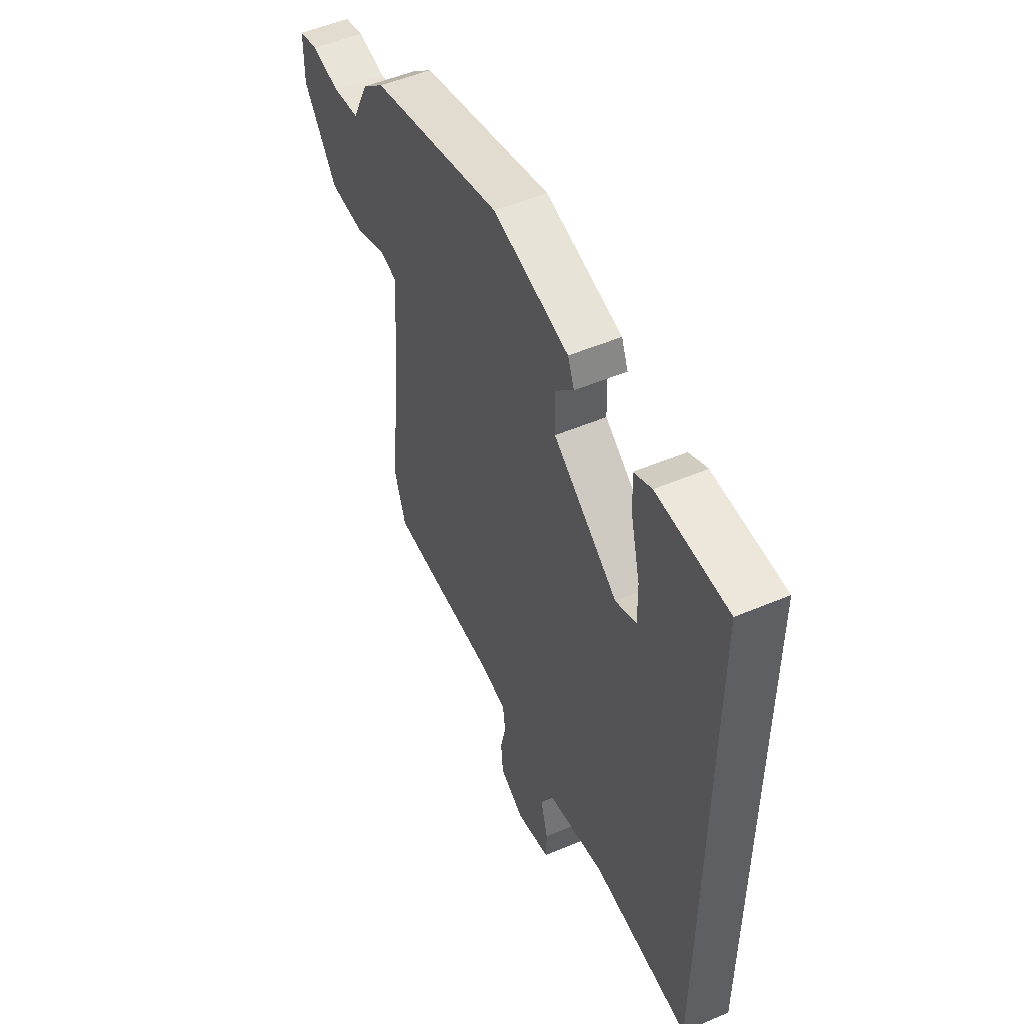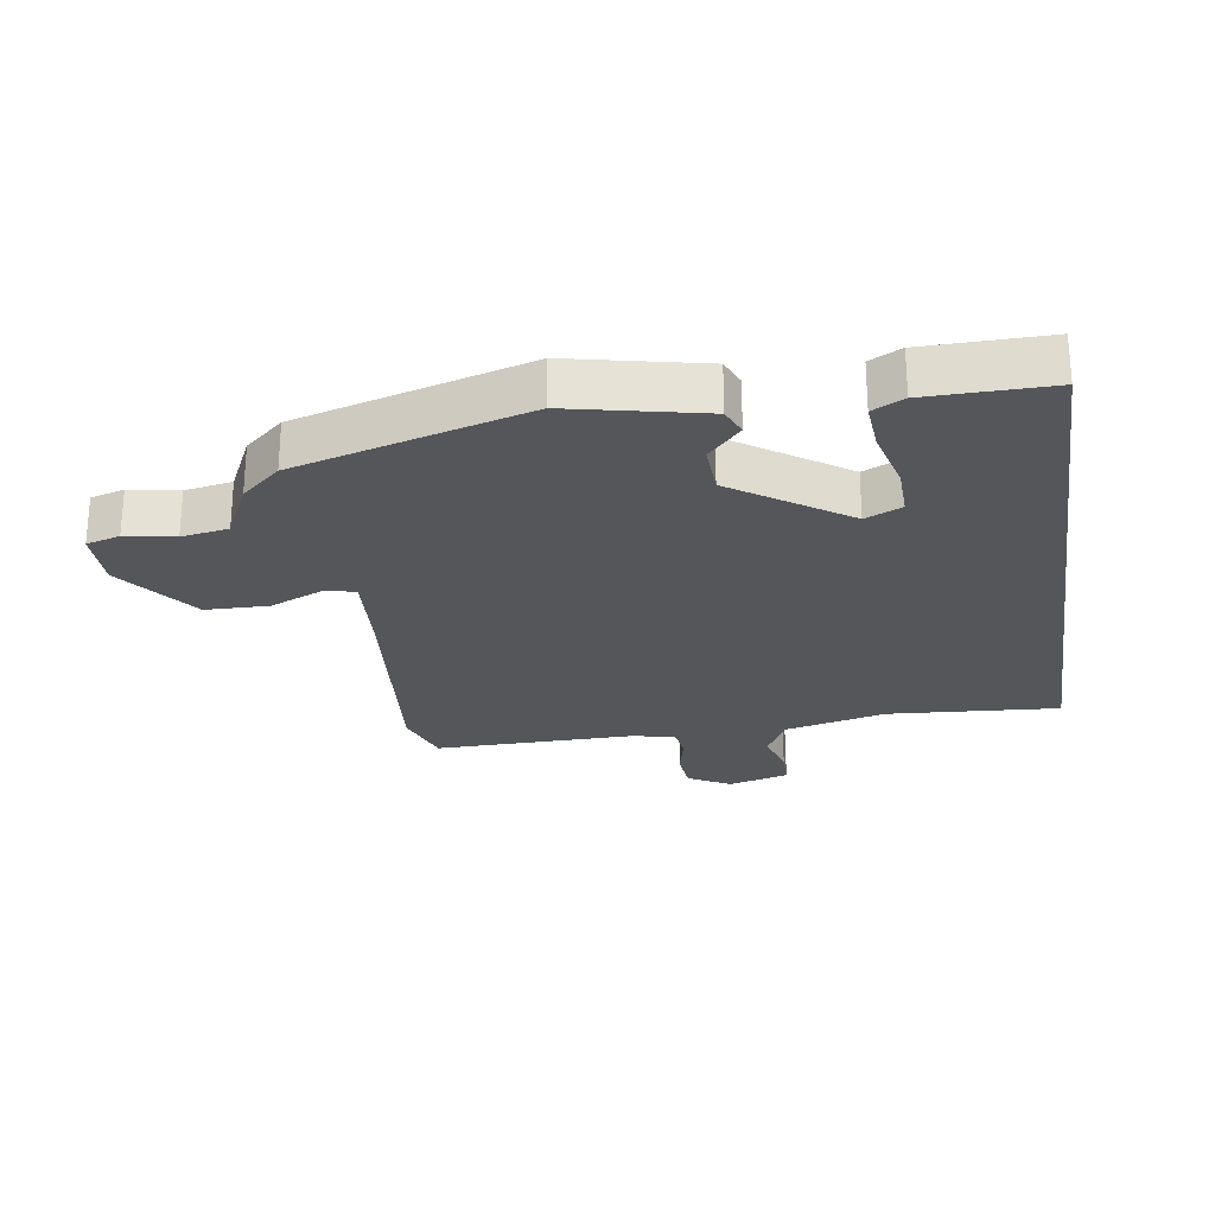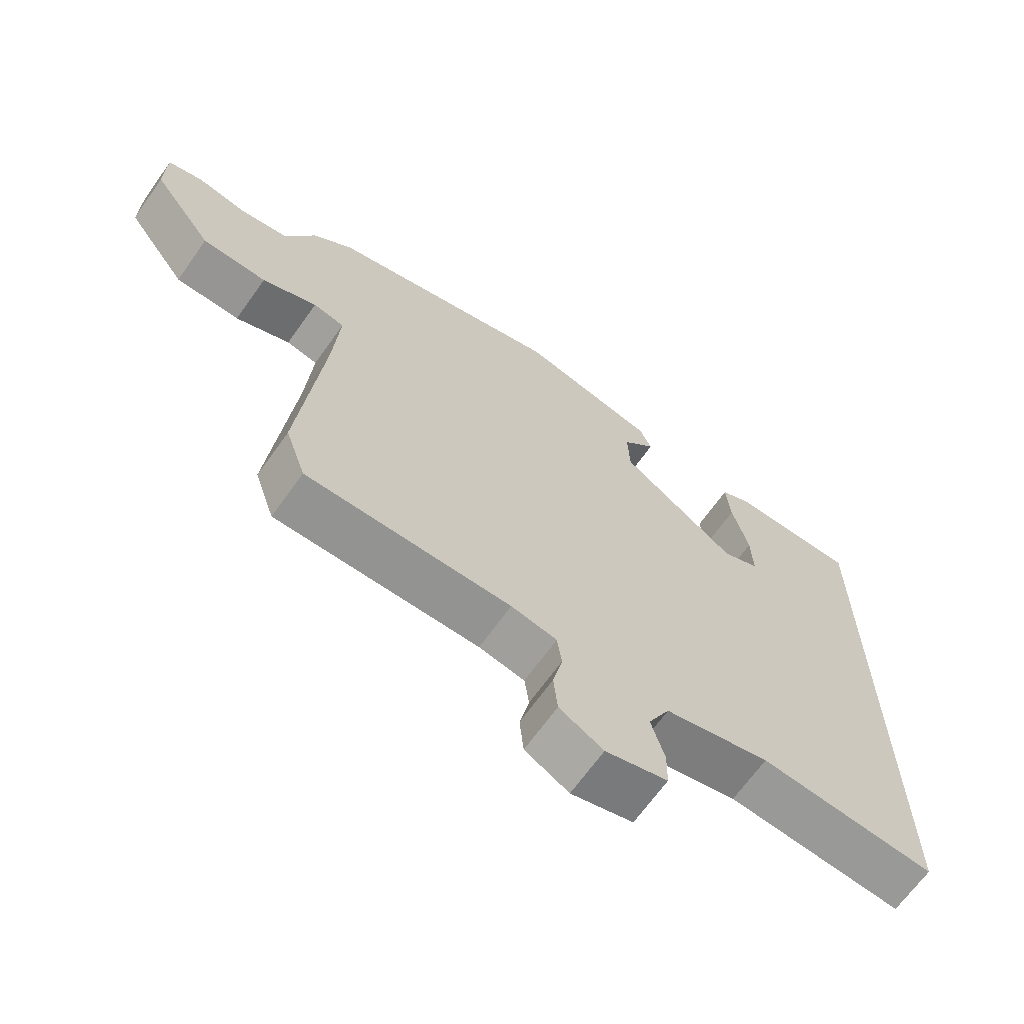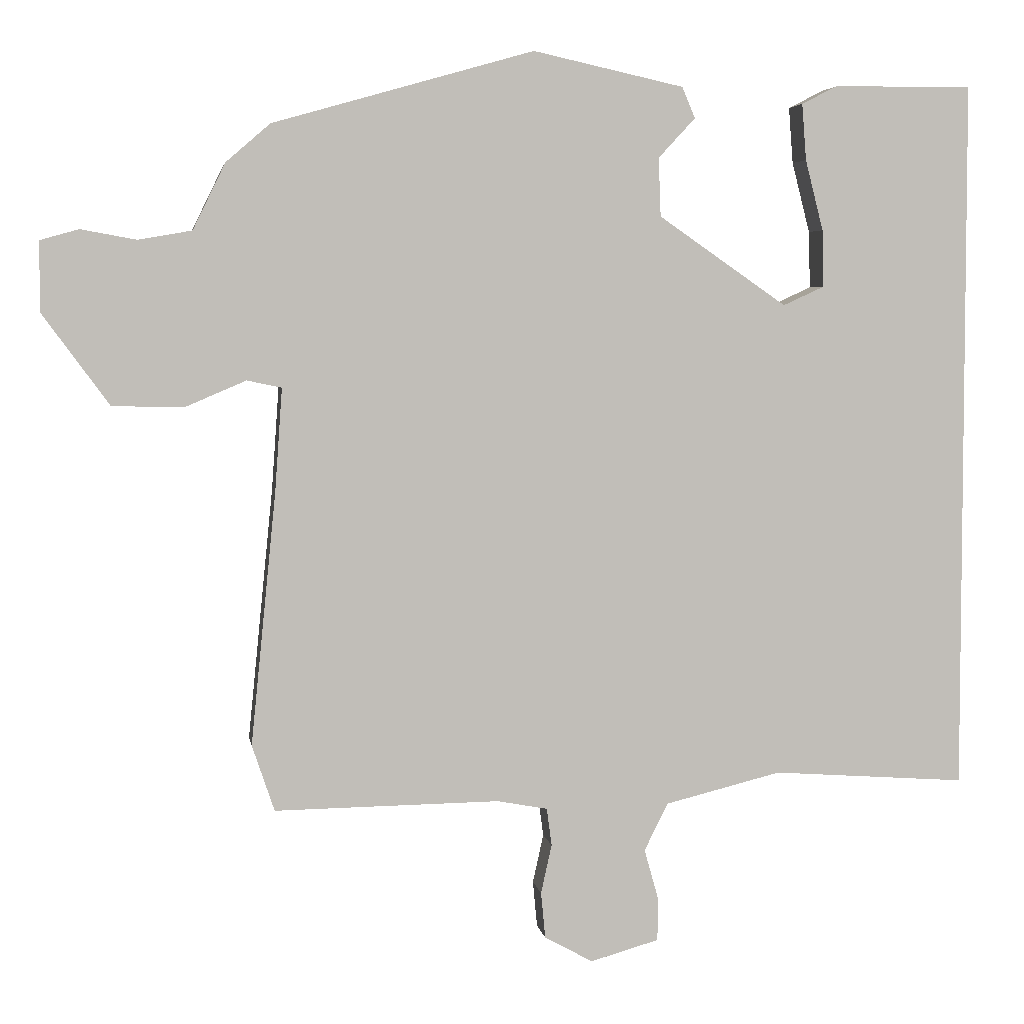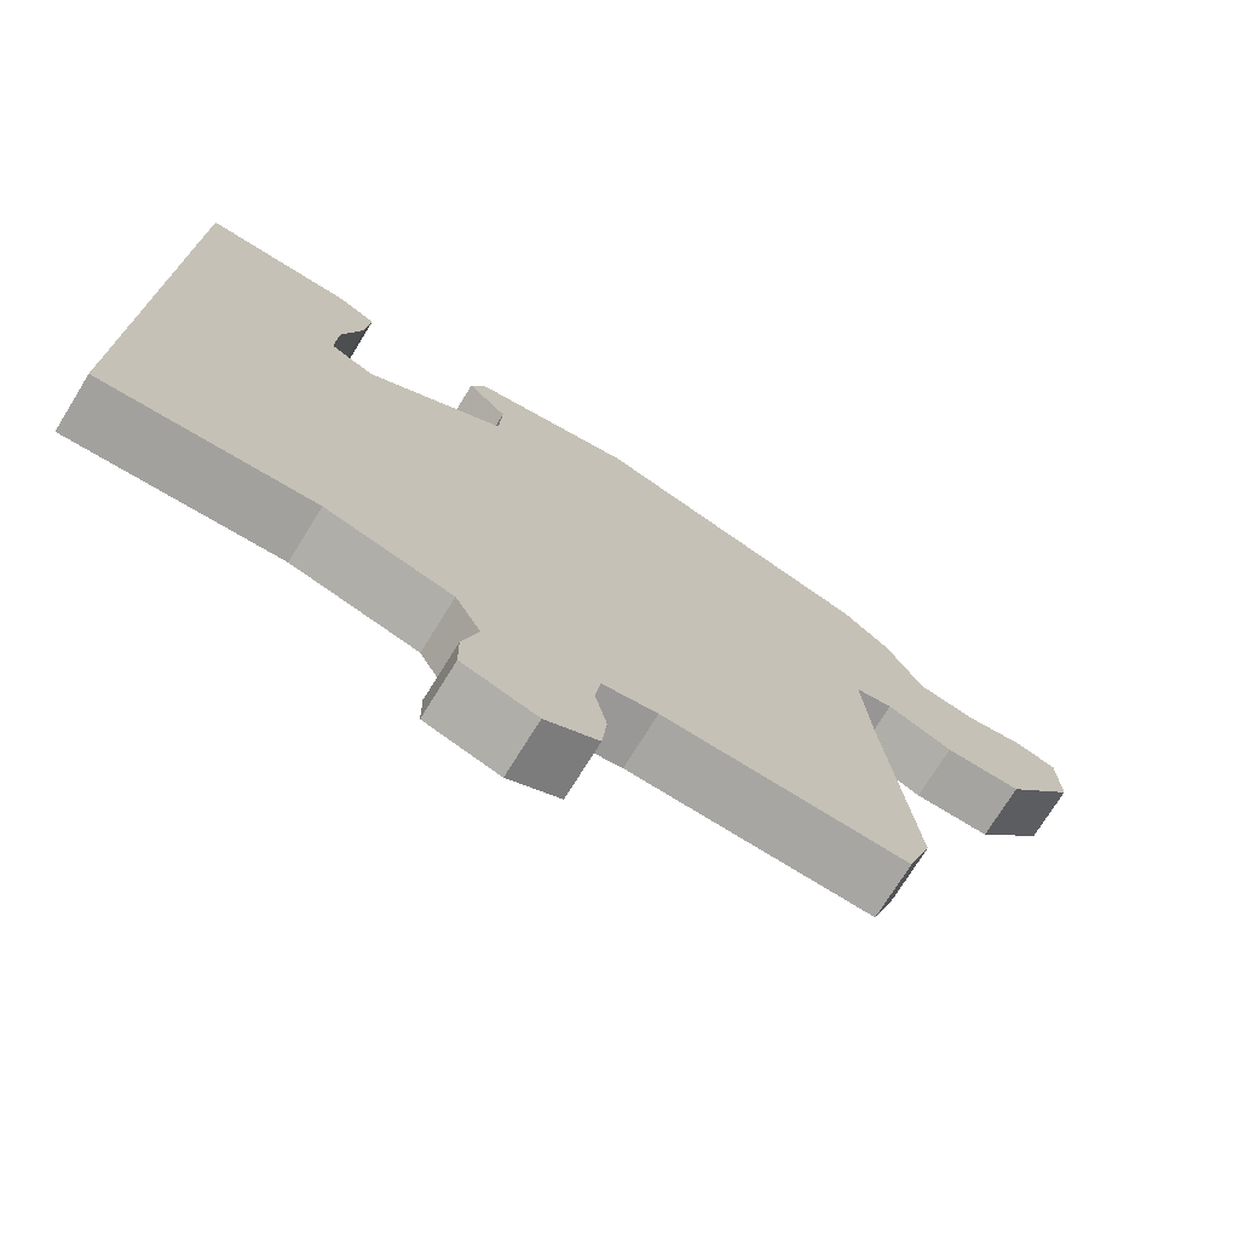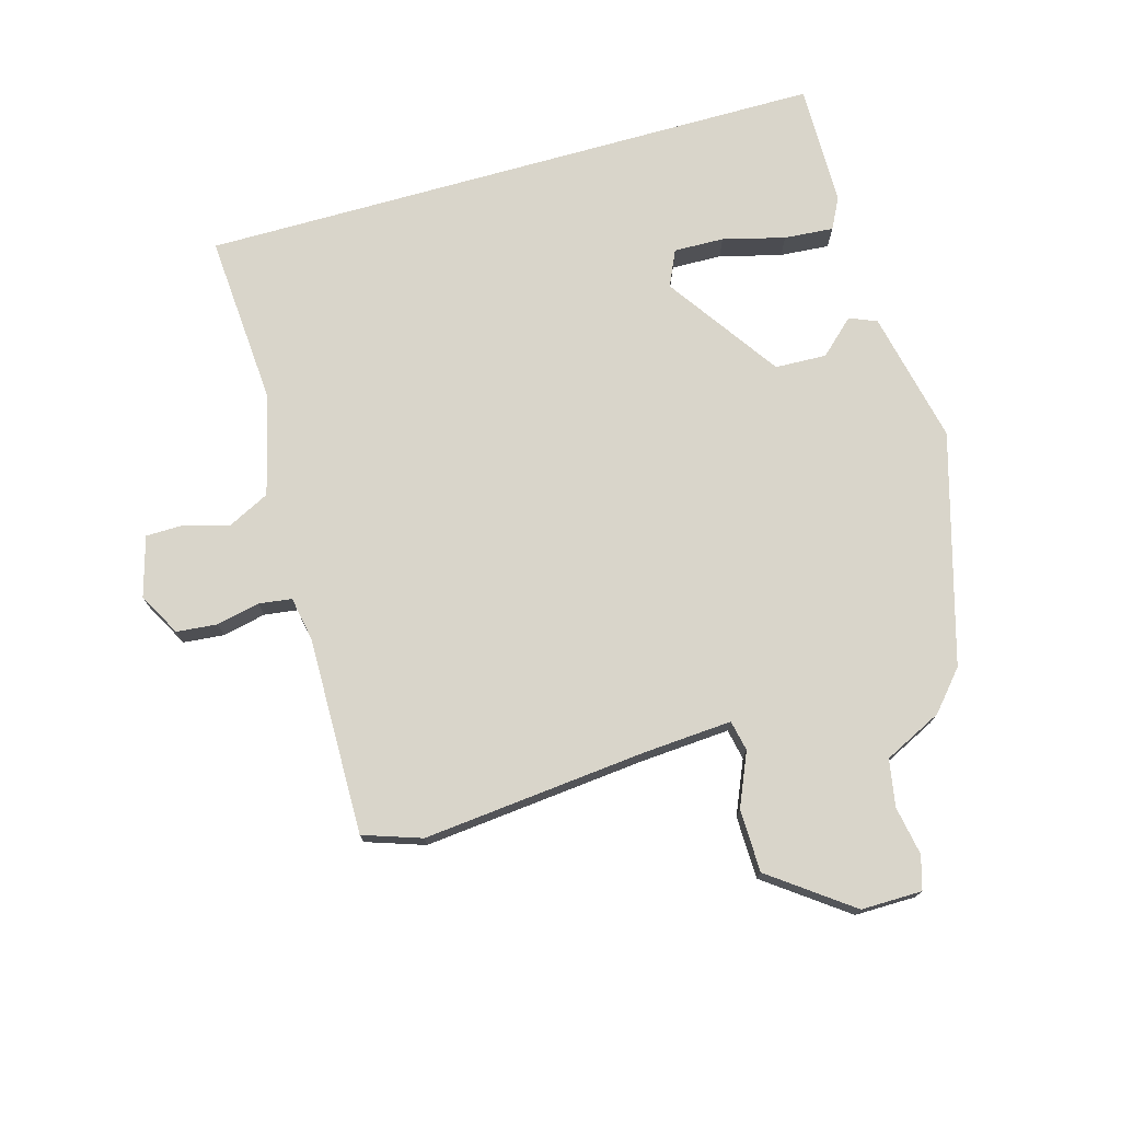
<metadata>
{"format":"obj","ext":"obj","renderer":"f3d","projection":"perspective","resolution":1024,"background":"white","views":[{"elev":52.3,"azim":65.5,"up":"+Z"},{"elev":-25.3,"azim":8.8,"up":"+Y"},{"elev":-67.0,"azim":-35.4,"up":"+Z"},{"elev":4.4,"azim":-9.0,"up":"+Z"},{"elev":-73.8,"azim":148.2,"up":"+Z"},{"elev":74.4,"azim":-105.8,"up":"+Y"}]}
</metadata>
<code>
v -0.486 0.07 -0.542
v -0.517 0.07 -0.45
v -0.482 0.07 -0.099
v -0.472 0.07 0.043
v -0.52 0.07 0.053
v -0.604 0.07 0.017
v -0.703 0.07 0.019
v -0.796 0.07 0.146
v -0.795 0.07 0.242
v -0.742 0.07 0.257
v -0.665 0.07 0.243
v -0.591 0.07 0.256
v -0.546 0.07 0.348
v -0.485 0.07 0.401
v -0.123 0.07 0.504
v 0.086 0.07 0.458
v 0.104 0.07 0.415
v 0.053 0.07 0.36
v 0.056 0.07 0.279
v 0.234 0.07 0.156
v 0.291 0.07 0.182
v 0.289 0.07 0.261
v 0.264 0.07 0.359
v 0.258 0.07 0.437
v 0.307 0.07 0.462
v 0.5 0.07 0.464
v 0.5 0.07 -0.528
v 0.231 0.07 -0.509
v 0.07 0.07 -0.549
v 0.037 0.07 -0.615
v 0.057 0.07 -0.686
v 0.056 0.07 -0.745
v -0.039 0.07 -0.772
v -0.106 0.07 -0.735
v -0.112 0.07 -0.671
v -0.097 0.07 -0.603
v -0.104 0.07 -0.551
v -0.174 0.07 -0.538
v -0.486 0 -0.542
v -0.517 0 -0.45
v -0.482 0 -0.099
v -0.472 0 0.043
v -0.52 0 0.053
v -0.604 0 0.017
v -0.703 0 0.019
v -0.796 0 0.146
v -0.795 0 0.242
v -0.742 0 0.257
v -0.665 0 0.243
v -0.591 0 0.256
v -0.546 0 0.348
v -0.485 0 0.401
v -0.123 0 0.504
v 0.086 0 0.458
v 0.104 0 0.415
v 0.053 0 0.36
v 0.056 0 0.279
v 0.234 0 0.156
v 0.291 0 0.182
v 0.289 0 0.261
v 0.264 0 0.359
v 0.258 0 0.437
v 0.307 0 0.462
v 0.5 0 0.464
v 0.5 0 -0.528
v 0.231 0 -0.509
v 0.07 0 -0.549
v 0.037 0 -0.615
v 0.057 0 -0.686
v 0.056 0 -0.745
v -0.039 0 -0.772
v -0.106 0 -0.735
v -0.112 0 -0.671
v -0.097 0 -0.603
v -0.104 0 -0.551
v -0.174 0 -0.538
f 34 35 36
f 33 34 36
f 32 33 36
f 31 32 36
f 30 31 36
f 29 30 36 37
f 28 29 37 38
f 25 26 27
f 24 25 27
f 23 24 27
f 22 23 27
f 21 22 27
f 20 21 27 28
f 1 2 3
f 38 1 3
f 28 38 3
f 20 28 3
f 19 20 3
f 16 17 18
f 15 16 18
f 14 15 18
f 13 14 18
f 12 13 18
f 11 12 18 19
f 9 10 11
f 8 9 11
f 7 8 11
f 6 7 11
f 5 6 11
f 4 5 11 19
f 3 4 19
f 74 73 72
f 74 72 71
f 74 71 70
f 74 70 69
f 74 69 68
f 75 74 68 67
f 76 75 67 66
f 65 64 63
f 65 63 62
f 65 62 61
f 65 61 60
f 65 60 59
f 66 65 59 58
f 41 40 39
f 41 39 76
f 41 76 66
f 41 66 58
f 41 58 57
f 56 55 54
f 56 54 53
f 56 53 52
f 56 52 51
f 56 51 50
f 57 56 50 49
f 49 48 47
f 49 47 46
f 49 46 45
f 49 45 44
f 49 44 43
f 57 49 43 42
f 57 42 41
f 1 39 40 2
f 2 40 41 3
f 3 41 42 4
f 4 42 43 5
f 5 43 44 6
f 6 44 45 7
f 7 45 46 8
f 8 46 47 9
f 9 47 48 10
f 10 48 49 11
f 11 49 50 12
f 12 50 51 13
f 13 51 52 14
f 14 52 53 15
f 15 53 54 16
f 16 54 55 17
f 17 55 56 18
f 18 56 57 19
f 19 57 58 20
f 20 58 59 21
f 21 59 60 22
f 22 60 61 23
f 23 61 62 24
f 24 62 63 25
f 25 63 64 26
f 26 64 65 27
f 27 65 66 28
f 28 66 67 29
f 29 67 68 30
f 30 68 69 31
f 31 69 70 32
f 32 70 71 33
f 33 71 72 34
f 34 72 73 35
f 35 73 74 36
f 36 74 75 37
f 37 75 76 38
f 38 76 39 1

</code>
